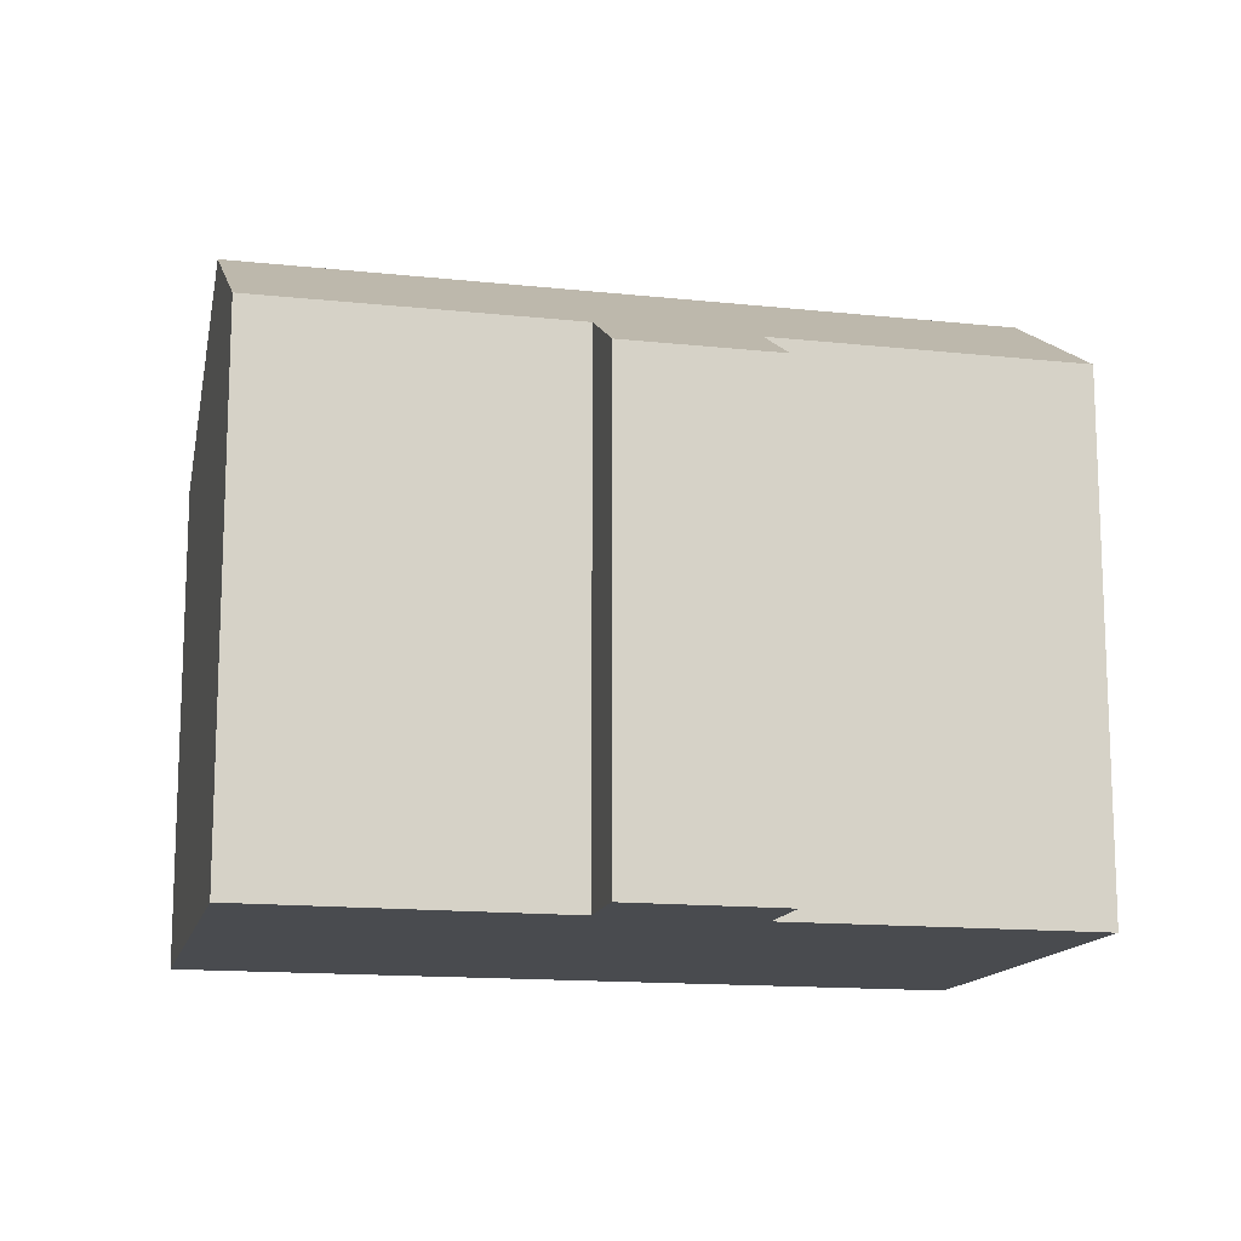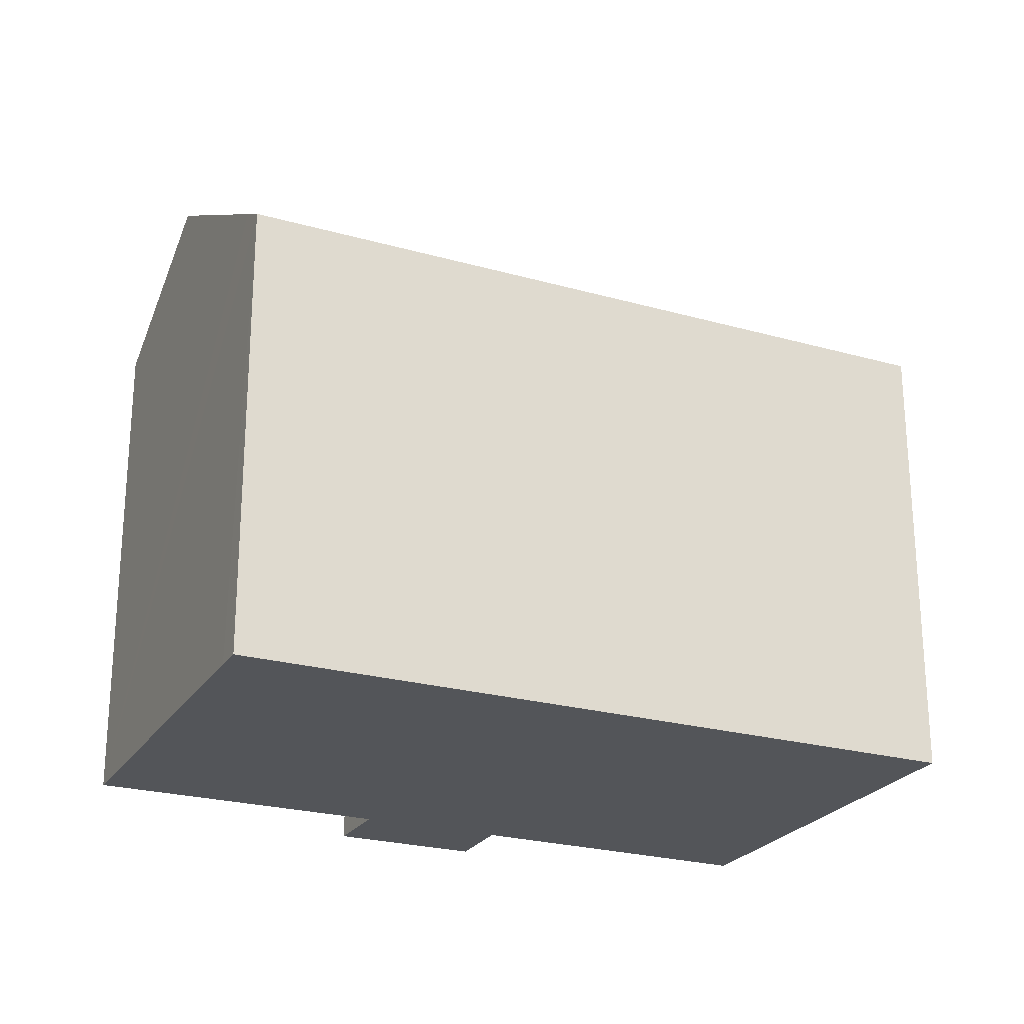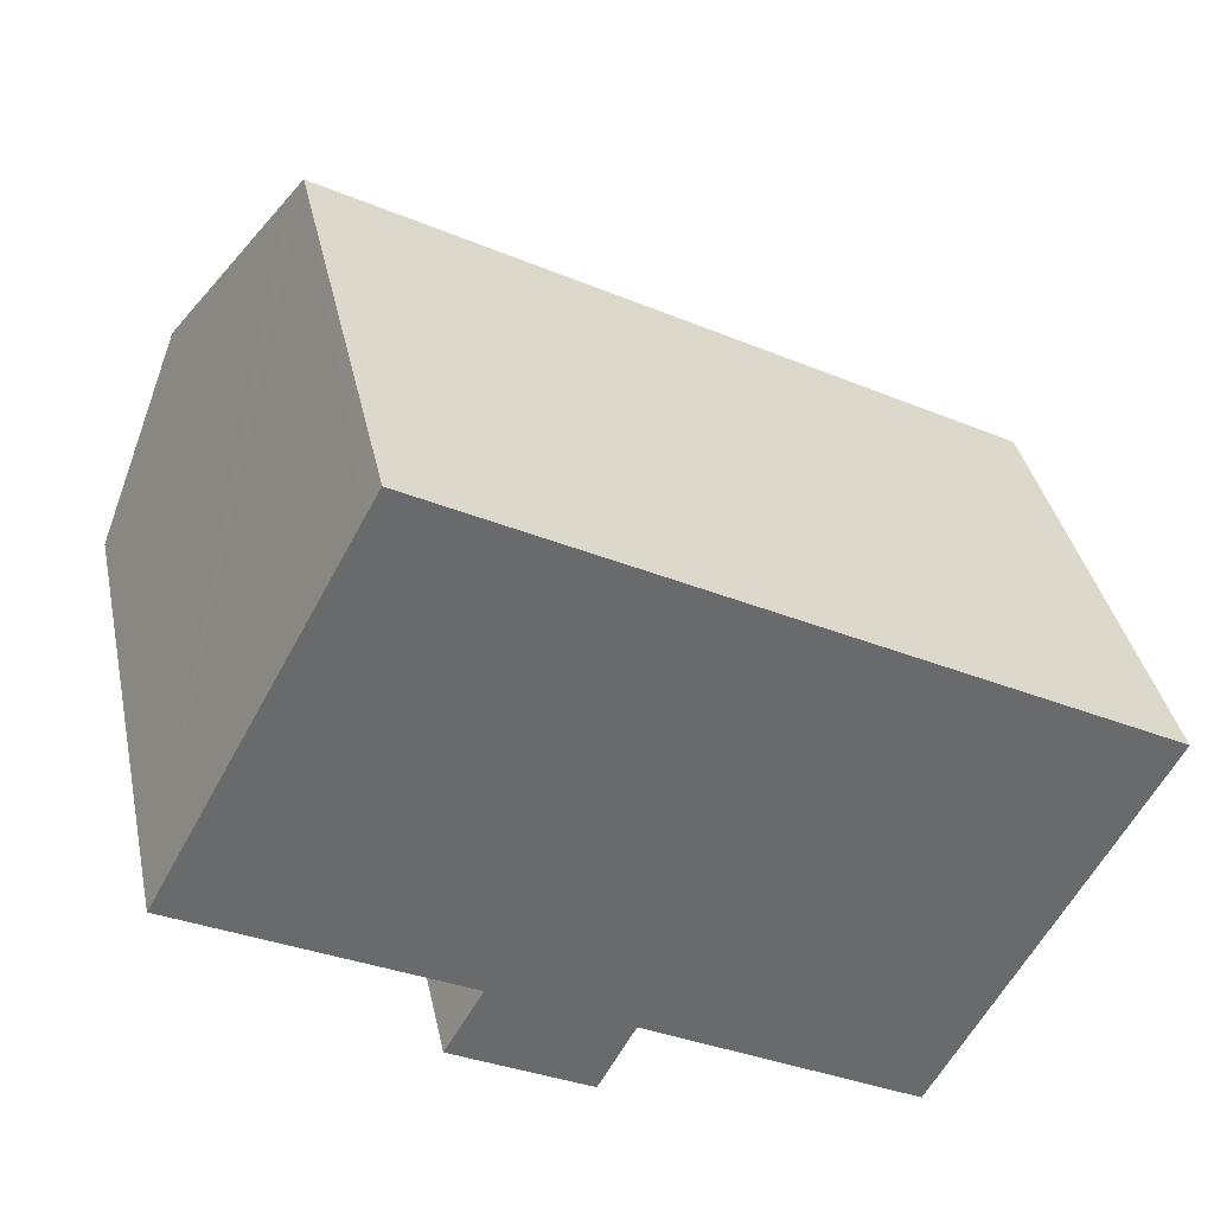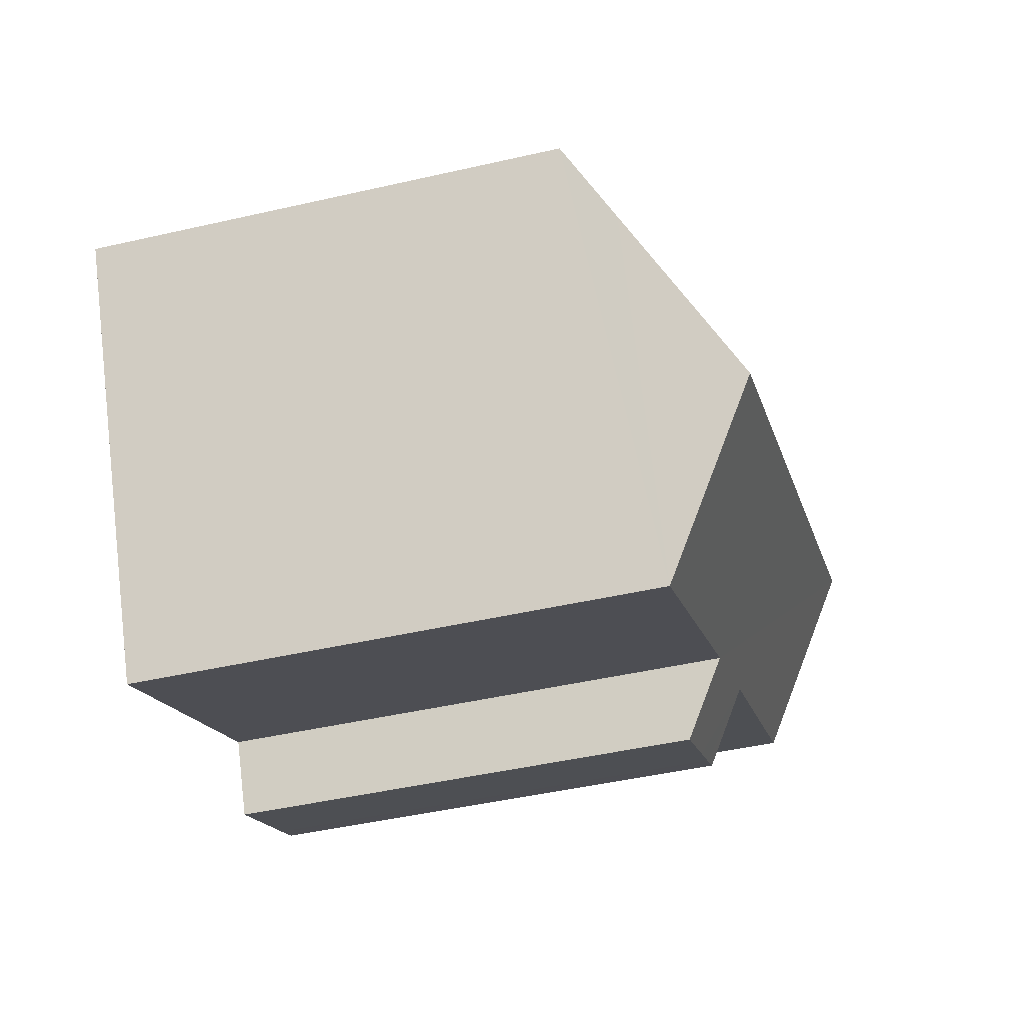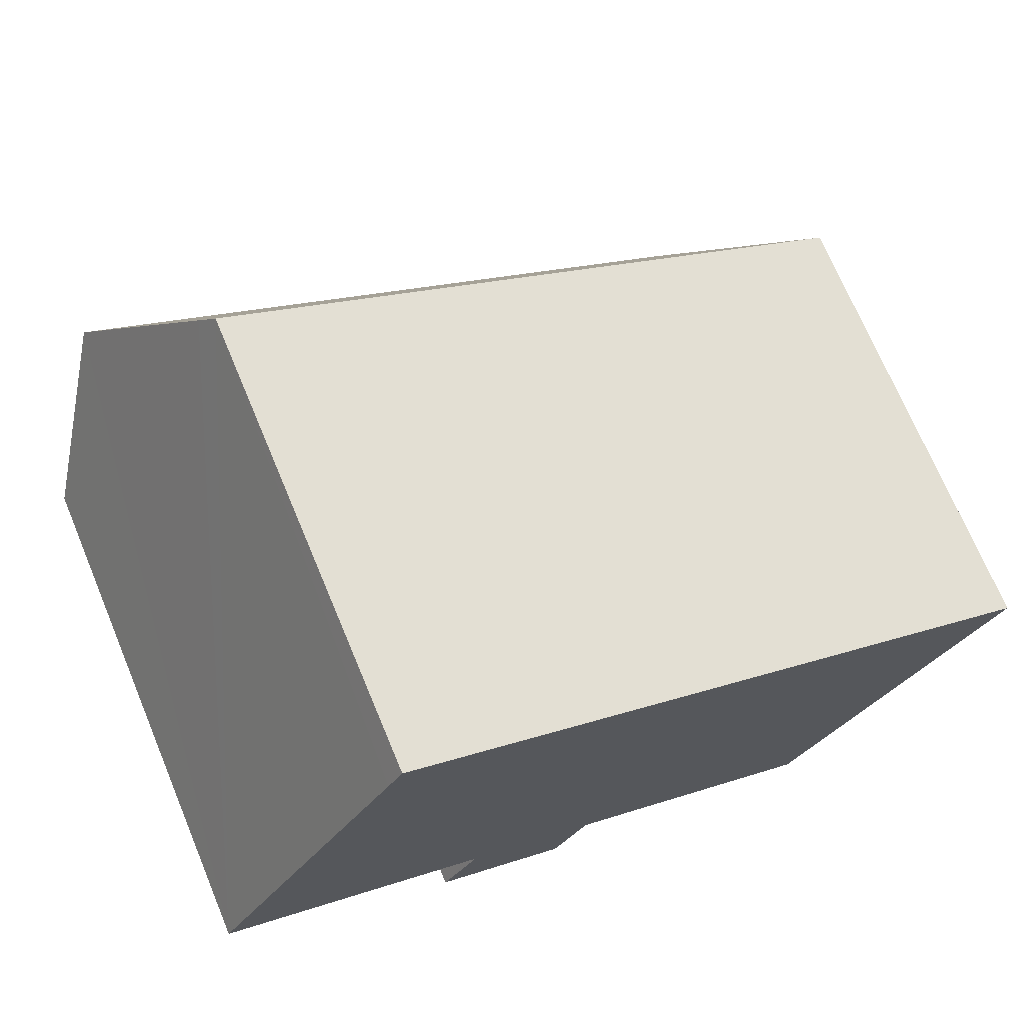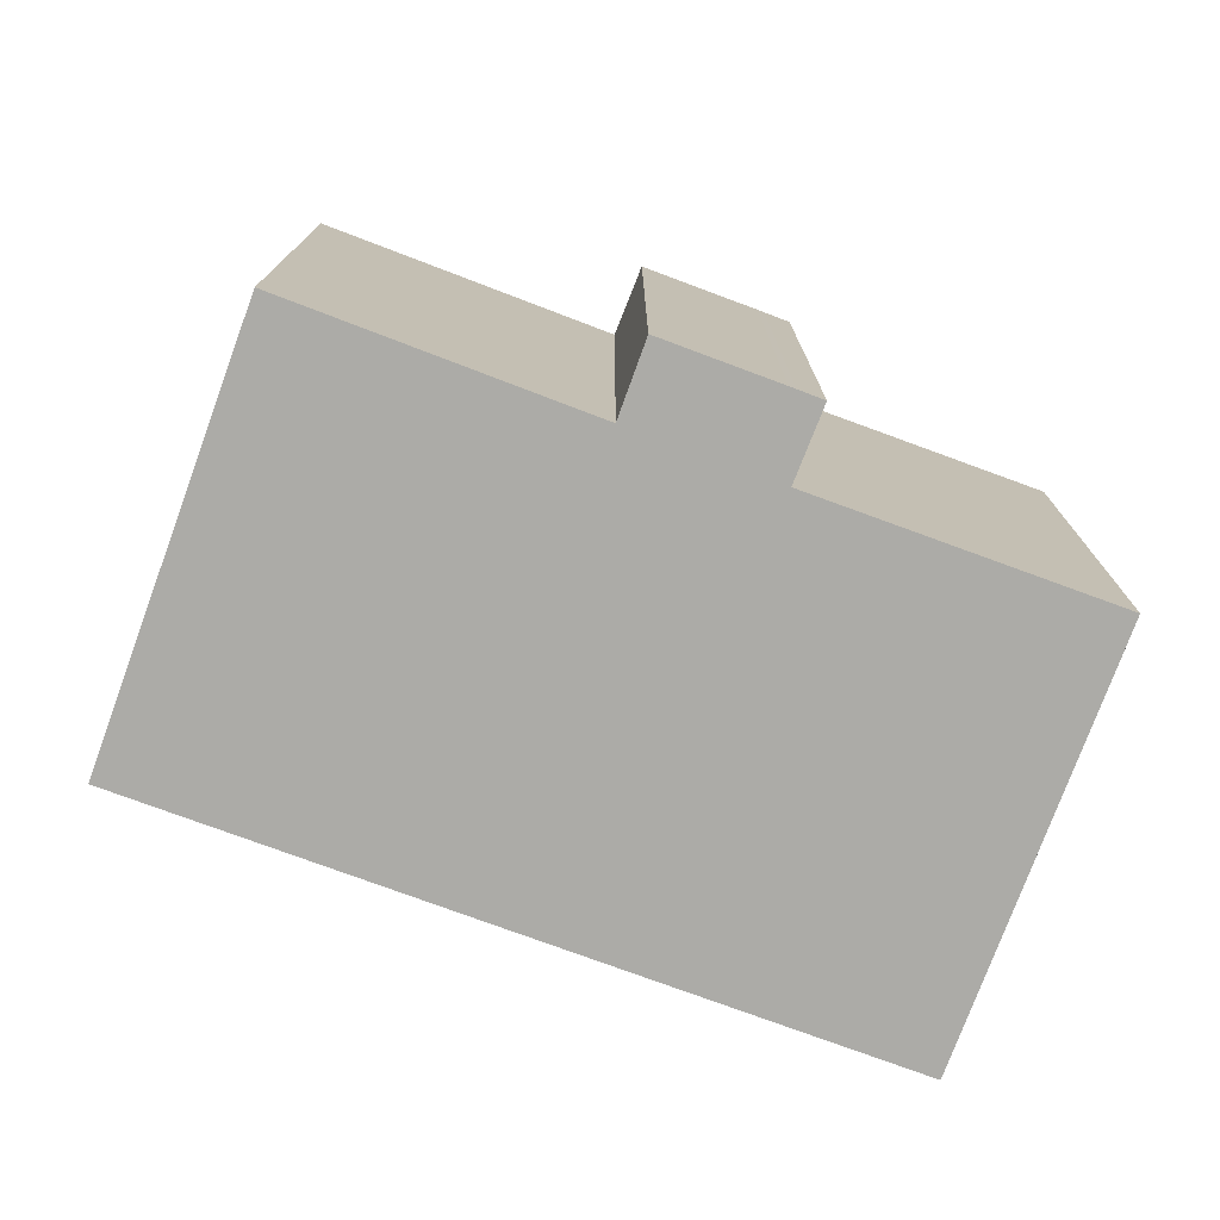
<metadata>
{"format":"obj","ext":"obj","renderer":"f3d","projection":"perspective","resolution":1024,"background":"white","views":[{"elev":-14.2,"azim":-164.7,"up":"+Y"},{"elev":-24.2,"azim":3.6,"up":"+Y"},{"elev":37.5,"azim":-11.9,"up":"+Z"},{"elev":-45.7,"azim":104.8,"up":"+Z"},{"elev":71.1,"azim":-22.7,"up":"+Z"},{"elev":-76.2,"azim":-171.8,"up":"+Y"}]}
</metadata>
<code>
v  22.05 12.24 1.091
v  5.088 12.71 9.399
v  5.468 12.28 10.09
v  23.06 12.24 0.544
v  22.68 12.67 -0.15
v  2.278 15.96 4.207
v  22.05 13.41 -1.329
v  19.85 15.96 -5.419
v  7.716 12.27 -6.436
v  10.55 13.37 -5.693
v  9.605 12.27 -7.47
v  6.081 12.27 -5.536
v  7.06 13.36 -3.805
v  6.688 12.27 -5.874
v  12.81 13.36 -6.948
v  17.59 13.34 -9.609
v  6.843 12.26 -5.961
v  0 13.33 8.163e-16
v  7.06 2.33e-16 -3.805
v  6.081 3.39e-16 -5.536
v  0 0 0
v  5.088 -5.755e-16 9.399
v  5.468 -6.179e-16 10.09
v  2.278 -2.576e-16 4.207
v  17.59 5.884e-16 -9.609
v  10.55 3.486e-16 -5.693
v  12.81 4.254e-16 -6.948
v  6.688 3.597e-16 -5.874
v  6.843 3.65e-16 -5.961
v  7.716 3.941e-16 -6.436
v  9.605 4.574e-16 -7.47
v  22.05 -6.68e-17 1.091
v  23.06 -3.331e-17 0.544
v  22.68 9.185e-18 -0.15
v  22.05 8.138e-17 -1.329
v  19.85 3.318e-16 -5.419
g defaultobject
f 1 2 3
f 2 1 4
f 2 4 5
f 2 5 6
f 6 5 7
f 6 7 8
f 9 10 11
f 12 13 14
f 15 8 16
f 8 15 6
f 6 15 10
f 6 10 13
f 13 10 9
f 13 9 17
f 13 17 14
f 6 13 18
f 12 19 13
f 19 12 20
f 21 6 18
f 6 21 2
f 2 21 3
f 3 21 22
f 3 22 23
f 22 21 24
f 19 18 13
f 18 19 21
f 25 15 16
f 15 25 10
f 10 25 26
f 26 25 27
f 12 28 20
f 28 12 14
f 28 14 29
f 29 14 17
f 29 17 30
f 30 17 9
f 30 9 31
f 31 9 11
f 23 1 3
f 1 23 32
f 1 32 4
f 4 32 33
f 7 16 8
f 16 7 5
f 16 5 4
f 16 4 33
f 16 33 25
f 25 33 34
f 25 34 35
f 25 35 36
f 26 11 10
f 11 26 31
f 36 27 25
f 27 36 35
f 27 35 34
f 27 34 33
f 27 33 32
f 27 32 23
f 27 23 26
f 26 23 30
f 30 23 19
f 30 19 29
f 29 19 28
f 28 19 20
f 19 23 21
f 21 23 24
f 24 23 22
f 30 31 26

</code>
